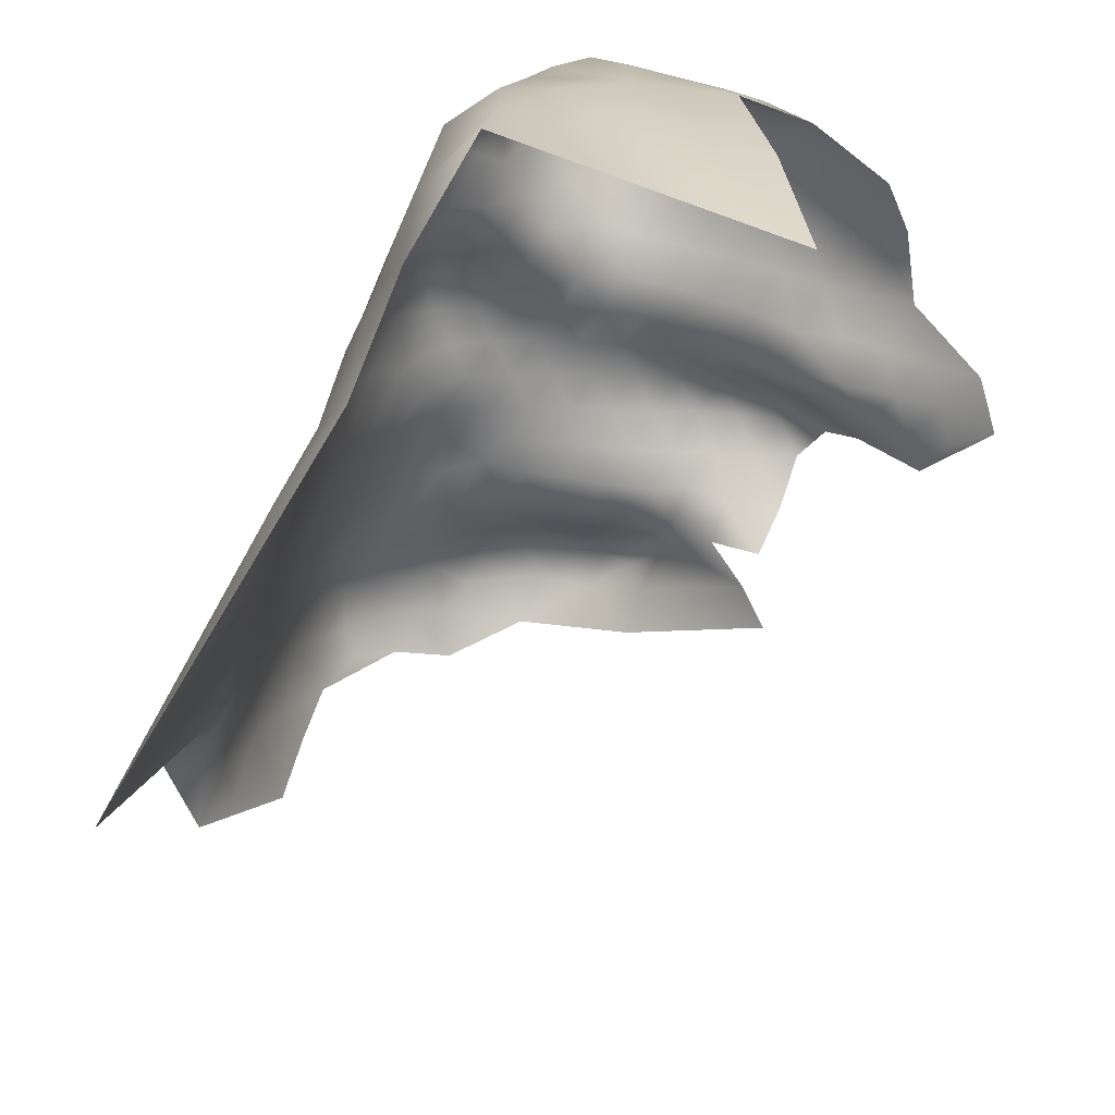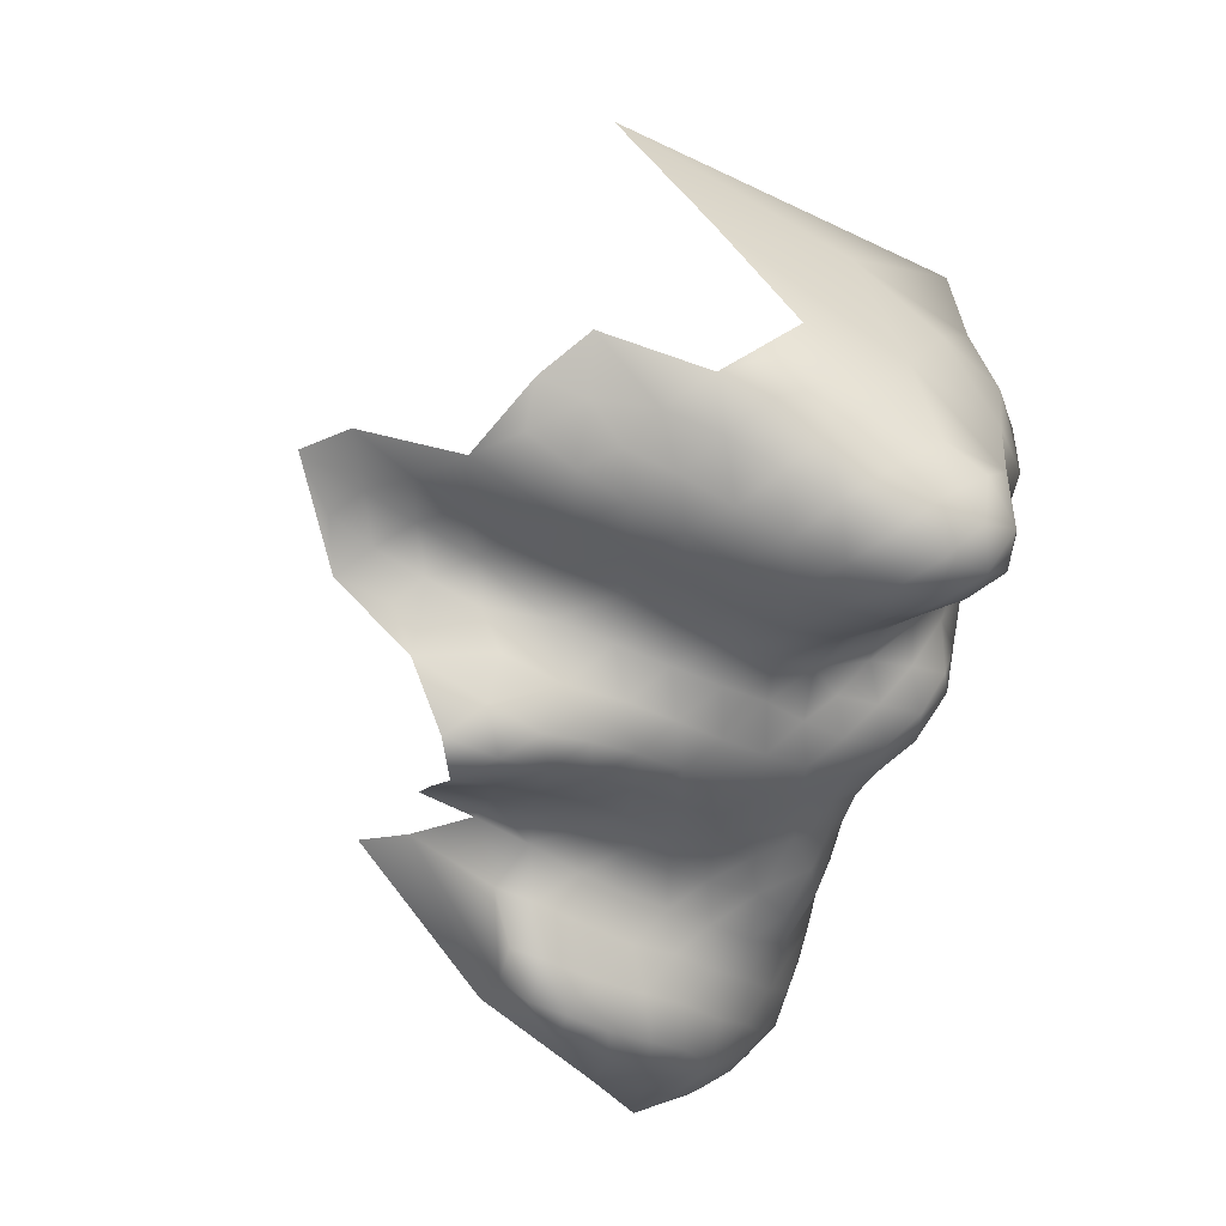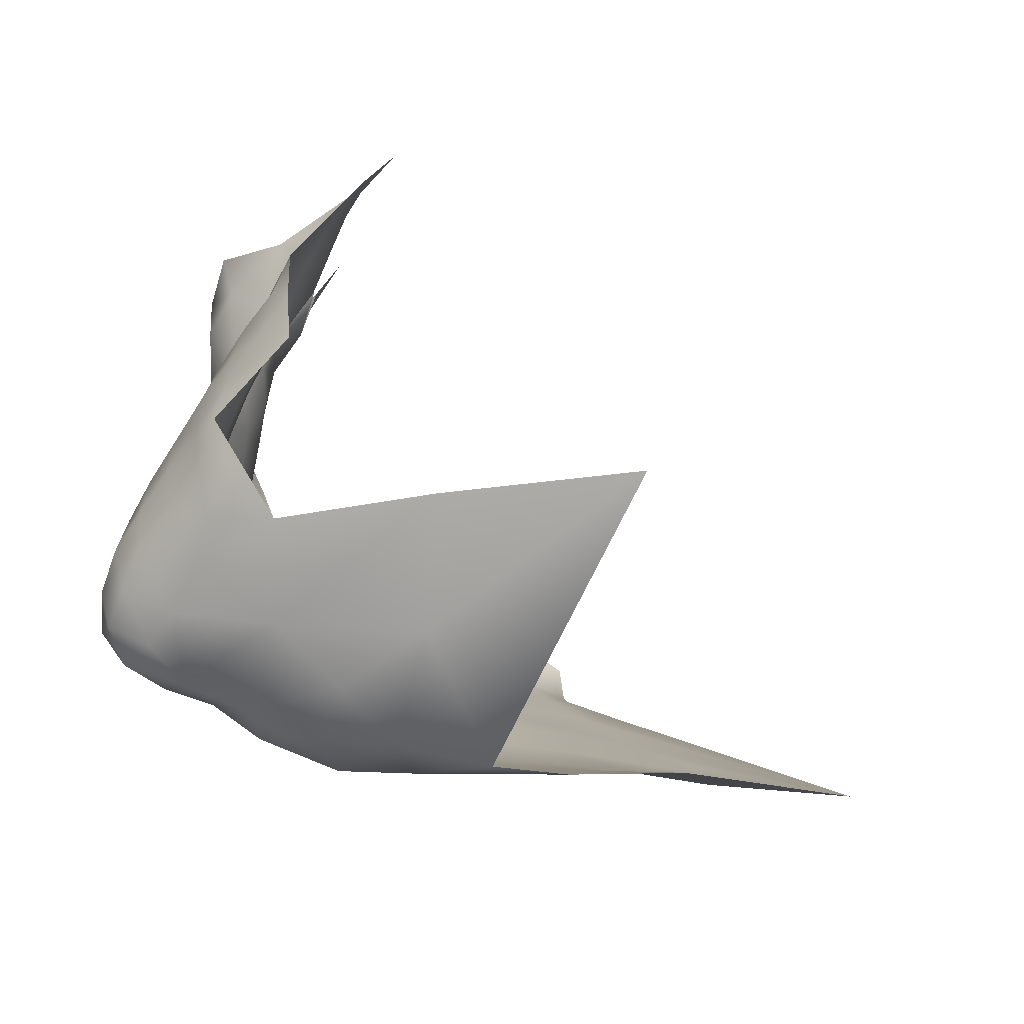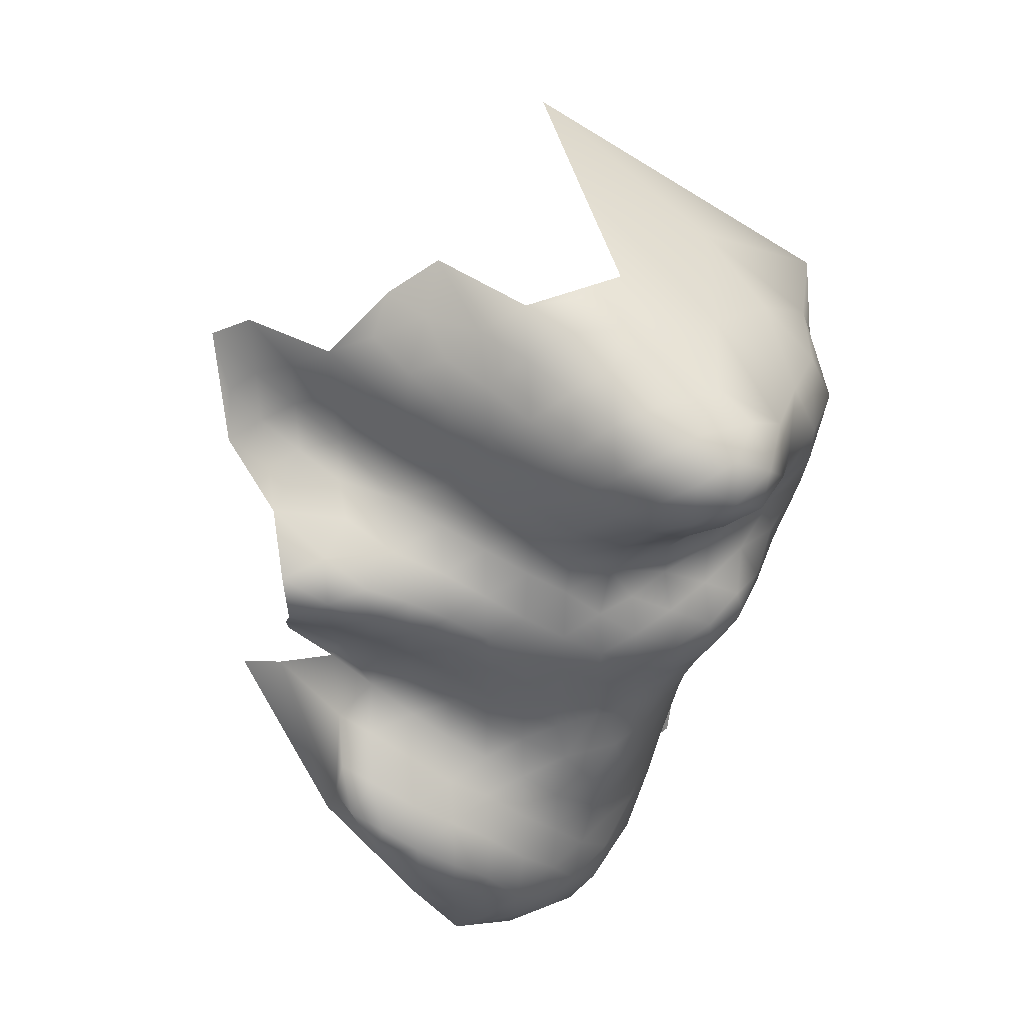
<metadata>
{"format":"obj","ext":"obj","renderer":"f3d","projection":"perspective","resolution":1024,"background":"white","views":[{"elev":-59.3,"azim":144.1,"up":"+Z"},{"elev":35.4,"azim":-18.6,"up":"+Y"},{"elev":79.3,"azim":90.0,"up":"+Y"},{"elev":34.1,"azim":-4.7,"up":"+Y"}]}
</metadata>
<code>
v -641.1 618.8 -395.1
v -638.7 618.9 -401.7
v -636.6 619.2 -408.5
v -635.9 625.7 -404.3
v -641.4 613.1 -399
v -639.4 613 -406
v -642.9 606.7 -403.8
v -644.1 612.9 -391.5
v -645.5 606.7 -396.9
v -644 618.9 -389.9
v -642 623.8 -391.9
v -639.1 623.9 -397.6
v -637 629 -399.3
v -639.5 628.8 -393.9
v -642.5 628.7 -388.7
v -645.3 623.8 -387.4
v -647.3 619.4 -386.2
v -645.9 628.7 -384.2
v -639.9 633.9 -390.8
v -643.2 633.5 -386.4
v -649.4 623.8 -383.3
v -647.1 633.4 -382.8
v -649.9 628.9 -382
v -636.7 634.3 -395.6
v -640.7 606.5 -411.3
v -638.7 606.5 -418.7
v -636.5 606.6 -424
v -636.3 612.6 -420.9
v -637.9 612.7 -413.1
v -641.5 600.6 -417.8
v -638.7 601.3 -422.7
v -633.8 611.8 -430
v -632.5 619.7 -426.7
v -634.9 619.5 -415.8
v -631.5 627 -420.7
v -633.4 626.3 -412.5
v -634.1 600.9 -424.2
v -644.5 600.6 -410
v -629.4 632.8 -424
v -628 631.5 -431.9
v -626.9 639.9 -422.9
v -630.3 632.9 -416.9
v -623.7 648.5 -429.6
v -623 655.7 -436.7
v -623.2 655.4 -425.7
v -624.6 648.5 -419.7
v -624.7 639.1 -436.1
v -623.5 655.8 -417.9
v -625.1 649.2 -412
v -625.3 632.8 -440
v -622.4 644 -440.3
v -623.9 656.6 -410.4
v -622.1 666.2 -405.3
v -627.8 640.9 -411.7
v -629.9 640.4 -402.8
v -645.3 596.5 -416.4
v -642.2 595.3 -423.1
v -647.5 614.8 -386
v -650.8 618 -383.3
v -654 622.1 -381
v -654.7 617.2 -380.2
v -651.7 613.2 -382.3
v -655.4 612.6 -380.2
v -659 615.1 -377.5
v -659.3 609.8 -380
v -654.8 608.1 -383.1
v -658.2 620.8 -378.2
v -634 634.1 -401.7
v -648.9 610.1 -385.8
v -651.7 606 -386.5
v -652 601.6 -394.2
v -651.9 598.2 -401
v -652 594.9 -409
v -648.8 606 -390.7
v -654.5 604.1 -388
v -658.1 625.7 -380
v -657.9 630.4 -381.4
v -662.3 628.9 -380.2
v -662.3 624.6 -377.6
v -653.9 627.1 -381.5
v -653.1 632.9 -381.6
v -662.2 632.8 -382.3
v -657.9 635.1 -382.6
v -662.4 619.8 -376
v -666.4 627.5 -377.3
v -666.4 623.1 -375
v -662 637.3 -382.9
v -661.9 642.3 -382.2
v -666.2 639.9 -384
v -666.2 635.1 -383.3
v -657.9 639.6 -382.1
v -666.3 645.1 -383
v -670.5 642.9 -385.1
v -670.4 638.1 -384.4
v -666.2 650 -380.7
v -661.8 647.1 -380.6
v -670.7 648 -383
v -653.7 641.8 -381.6
v -654.1 637.2 -381.9
v -657.8 644.4 -380.9
v -657.8 649.3 -379.8
v -653.6 646.7 -380.2
v -666.3 654.9 -379.8
v -670.4 652.7 -380.1
v -670.7 657.3 -379.9
v -674.9 655.1 -379.8
v -674.8 650.4 -382.6
v -662 652.1 -379.6
v -649.5 638.7 -381.9
v -666.5 631 -380.5
v -670.7 625.6 -375.3
v -670.9 630.1 -377.8
v -674.5 628.2 -375.9
v -675.3 623.8 -377.4
v -670.4 620.9 -375.8
v -671.1 615.7 -379
v -666.5 617.8 -376.1
v -675.2 659.3 -380
v -679.4 657.6 -379.9
v -679.5 661.7 -382.8
v -684.2 660.1 -381.5
v -683.7 655.4 -381
v -679.3 652.7 -382.2
v -684.3 650.6 -386.4
v -684.2 646.2 -391.3
v -678.4 647.3 -386.4
v -675.3 633 -378.6
v -671 634.2 -381.4
v -662.3 657.1 -380.6
v -658 654.4 -379.9
v -666.7 659.5 -381.8
v -666.7 663.7 -385.1
v -672 661.6 -383.5
v -671.8 665.6 -388.1
v -677 664 -386.9
v -662.1 661.6 -382.9
v -661.6 666.3 -383.2
v -657.6 659.5 -381.2
v -657.2 664.1 -381.4
v -653.4 657 -380.7
v -652.9 662 -380.7
v -652.7 666.8 -378.2
v -657.1 669.1 -379.8
v -661.3 671.8 -381.8
v -665.9 668.8 -385.5
v -661.6 677.3 -381.1
v -661.8 682.6 -382.5
v -665.8 679.7 -383.8
v -665.9 674.3 -384.2
v -657.4 674.7 -378.5
v -657.6 680.2 -379.4
v -657.6 685.8 -382.3
v -662.3 687.5 -385.7
v -665.8 684.2 -385.7
v -653.4 678 -376.3
v -653.5 683.4 -379
v -669.7 682.1 -386.9
v -670.1 676.6 -386.6
v -667.7 687.5 -389.2
v -653.5 672 -376.6
v -652.9 688.3 -383
v -657.5 690.7 -384.9
v -649.3 681.3 -375.8
v -649 685.8 -379.9
v -649.3 676.2 -373.8
v -649.4 670.7 -374.8
v -645.3 674.2 -371.7
v -645.3 679.1 -372.8
v -645.4 669.4 -373.7
v -641.3 671.7 -371.4
v -641.1 676.7 -371.1
v -640.7 680.9 -374.1
v -637.1 674.4 -370.8
v -637 678.6 -372.4
v -643.1 685.7 -382.5
v -645 683 -376.3
v -638 682.8 -380
v -636.6 684.5 -390.8
v -633.2 676.3 -373.8
v -634.7 680.2 -377.1
v -633.9 672.1 -373.4
v -630.9 672.9 -377.8
v -631 677.7 -380.6
v -628.1 677.5 -388
v -624.8 676.9 -395.1
v -629.9 682.1 -397.8
v -622 670.8 -397
v -625.5 671.9 -388.3
v -629.3 671.6 -383
v -628.7 666.7 -387.1
v -625.1 666.6 -390.9
v -637.6 669.7 -373.7
v -641.4 666.7 -376.4
v -647.5 665 -377.6
v -642.3 662.1 -381.2
v -637.2 664 -382.3
v -671.6 688.8 -392.2
v -647.6 688 -383.9
v -684.9 664.2 -388.7
v -653.6 651.6 -379.8
v -647 690.2 -391.3
v -649.3 692 -408.5
v -649.4 649 -379.9
v -649.5 644.1 -381.2
v -645.3 641.6 -382.6
v -645.3 646.4 -380.7
v -645 637.3 -383.6
v -641.5 638.9 -385.9
v -641 643.8 -382.8
v -641.1 648.6 -380.8
v -645.5 651.1 -380.5
v -637.1 640.9 -388.3
v -636.7 646.4 -383.3
v -632.8 641.1 -394.9
v -632.7 646.2 -388.5
v -629.1 646.7 -395.5
v -632.9 650.3 -384.8
v -666.1 612.9 -378.7
v -648.4 659.2 -381.6
v -670.7 670.9 -388.6
v -674.1 679.4 -389.2
v -674.3 674 -390.5
v -679.7 629.6 -381.2
v -662.9 615.3 -376.9
v -662.6 611.3 -378.7
v -666 607.4 -381.2
v -637 651.1 -381.6
v -641.6 653.2 -381.6
v -649.6 653.9 -380.7
v -675 641.6 -386
v -634.3 668.4 -378.5
v -678 682.3 -391.7
v -682.2 678.6 -395.4
v -686.5 682.1 -399.7
v -686.2 676.3 -398.1
v -690.9 678.7 -403
v -689.2 673.4 -399.4
v -685.9 670.9 -396.8
v -682 673.5 -395.8
v -689.7 668.2 -397.3
v -678.1 676.1 -392.7
v -677.2 670.2 -393.3
v -691.4 684.3 -407.3
v -673.3 684.7 -390.2
v -637.5 655.4 -383.5
v -637.3 659.7 -384.3
v -642.2 657.5 -383.1
v -633 657.3 -387.2
v -633.2 662 -387.1
v -632.6 666.4 -383.8
v -629.2 661.1 -391
v -628.8 656.5 -391.7
v -625 660.6 -395.1
v -646 655.3 -381.6
v -630.6 652.3 -388.9
v -633.7 653.4 -384
v -632.3 633.1 -408.6
v -624.8 656.3 -401.7
v -651.6 692.8 -430.4
v -659.3 696.5 -397.2
v -635.5 686.5 -407.3
v -626.6 647.7 -404.2
v -659.3 605.3 -383.8
v -680.8 624.8 -384.4
v -678 629.8 -377.4
v -675.4 637.1 -382.6
v -650.8 690.2 -387.1
v -671.6 693.1 -396.9
v -666.1 692.2 -392.8
v -647.5 601.2 -402.3
v -627.5 652.3 -395.9
v -624.3 678 -403.7
v -621.9 678.6 -414.2
v -678.8 634.4 -380.3
v -622 665.4 -422.8
v -681.8 668.5 -394
v -685.3 667 -393.1
v -690.2 645 -394.1
v -689.8 639.6 -394
v -685.4 641.5 -391.1
v -674.1 646.1 -385
v -678.9 638.2 -384.9
v -679.4 643.4 -389.4
v -677.7 666.5 -390.8
v 539 227.8 -190.8
v 523.9 229.9 -142.3
v -637.1 585.2 -496.5
v -622.7 616.3 -461.7
v -457.6 487.5 437.9
g Scans/FullVolium/meshes/FullVolium.000509
f 87 83 91
f 140 219 141
f 100 101 96
f 107 281 97
f 210 211 206
f 210 228 211
f 83 87 82
f 101 102 200
f 101 100 102
f 103 105 104
f 245 247 228
f 90 82 87
f 206 211 203
f 171 167 170
f 200 203 229
f 200 102 203
f 89 94 90
f 91 98 100
f 91 100 88
f 229 211 254
f 229 203 211
f 170 173 171
f 96 88 100
f 174 171 173
f 224 84 117
f 91 83 99
f 91 99 98
f 138 141 139
f 138 140 141
f 131 105 103
f 88 87 91
f 119 106 118
f 131 103 129
f 95 103 104
f 98 109 204
f 98 99 109
f 281 230 93
f 106 104 105
f 110 78 82
f 168 167 171
f 108 103 95
f 108 129 103
f 130 129 108
f 118 106 105
f 108 101 130
f 172 168 171
f 172 171 174
f 77 82 78
f 77 83 82
f 205 204 109
f 207 205 109
f 228 210 227
f 179 173 181
f 179 174 173
f 165 167 168
f 89 90 87
f 77 76 80
f 176 168 172
f 59 58 17
f 85 111 86
f 205 206 204
f 130 101 200
f 153 152 162
f 96 101 108
f 204 203 102
f 204 206 203
f 209 206 205
f 209 210 206
f 98 204 102
f 98 102 100
f 20 207 22
f 228 247 254
f 228 254 211
f 93 94 89
f 93 89 92
f 85 110 112
f 218 225 224
f 131 129 136
f 266 230 282
f 157 148 154
f 148 146 147
f 235 238 239
f 67 61 60
f 78 76 77
f 78 79 76
f 89 87 88
f 89 88 92
f 128 127 112
f 253 251 252
f 85 78 110
f 85 79 78
f 115 86 111
f 66 63 65
f 247 245 246
f 161 162 152
f 81 99 83
f 81 83 77
f 112 113 111
f 112 111 85
f 16 17 10
f 16 10 11
f 218 226 225
f 157 221 158
f 132 134 133
f 79 86 84
f 79 85 86
f 163 168 176
f 97 92 95
f 150 151 146
f 138 129 130
f 76 60 80
f 76 67 60
f 110 82 90
f 142 160 143
f 245 227 256
f 245 228 227
f 136 129 138
f 249 246 248
f 235 237 238
f 96 108 95
f 239 276 242
f 58 62 69
f 58 59 62
f 128 90 94
f 163 155 165
f 163 165 168
f 233 235 239
f 65 63 64
f 79 67 76
f 79 84 67
f 213 210 209
f 213 227 210
f 147 146 151
f 126 281 107
f 61 63 62
f 61 62 59
f 153 147 152
f 229 254 219
f 229 219 140
f 1 11 10
f 276 239 238
f 144 150 146
f 194 193 169
f 140 138 130
f 136 139 137
f 136 138 139
f 93 97 281
f 93 92 97
f 208 205 207
f 21 23 80
f 21 80 60
f 282 274 266
f 240 238 237
f 114 115 111
f 114 111 113
f 123 119 122
f 140 200 229
f 140 130 200
f 117 84 86
f 117 86 115
f 123 107 106
f 123 106 119
f 155 151 150
f 248 246 245
f 248 245 256
f 143 160 150
f 143 150 144
f 132 133 131
f 132 131 136
f 133 105 131
f 133 118 105
f 142 166 160
f 208 209 205
f 188 190 191
f 266 274 127
f 266 127 128
f 21 17 16
f 61 64 63
f 67 64 61
f 156 151 155
f 156 155 163
f 59 60 61
f 97 95 104
f 221 244 232
f 92 88 96
f 92 96 95
f 94 93 230
f 23 18 22
f 81 77 80
f 81 80 23
f 208 207 20
f 149 146 148
f 149 144 146
f 241 233 239
f 189 190 188
f 158 149 148
f 158 148 157
f 225 65 64
f 225 64 224
f 266 94 230
f 266 128 94
f 121 119 120
f 121 122 119
f 255 256 217
f 255 248 256
f 128 112 110
f 128 110 90
f 274 265 127
f 284 242 276
f 18 23 21
f 263 66 65
f 154 148 147
f 154 147 153
f 24 19 14
f 15 16 11
f 15 11 14
f 169 170 167
f 107 97 104
f 107 104 106
f 59 17 21
f 59 21 60
f 218 224 117
f 116 218 117
f 116 117 115
f 241 232 233
f 127 265 113
f 127 113 112
f 120 119 118
f 11 1 12
f 269 197 159
f 195 246 196
f 195 247 246
f 183 182 189
f 14 11 12
f 241 239 242
f 143 137 139
f 143 144 137
f 222 241 242
f 18 20 22
f 18 15 20
f 134 284 135
f 15 19 20
f 15 14 19
f 132 137 145
f 132 136 137
f 241 222 221
f 241 221 232
f 250 190 189
f 27 31 37
f 282 230 283
f 22 207 109
f 142 143 139
f 142 139 141
f 145 137 144
f 145 144 149
f 160 155 150
f 64 84 224
f 64 67 84
f 231 196 250
f 66 62 63
f 163 164 156
f 18 16 15
f 18 21 16
f 152 147 151
f 152 151 156
f 198 161 164
f 28 26 27
f 159 154 153
f 252 248 255
f 13 14 12
f 13 24 14
f 234 235 233
f 68 24 13
f 222 220 158
f 222 158 221
f 126 230 281
f 126 283 230
f 217 256 227
f 166 169 167
f 166 167 165
f 2 12 1
f 2 1 5
f 195 193 194
f 212 215 213
f 164 163 176
f 135 133 134
f 248 251 249
f 248 252 251
f 57 31 30
f 57 30 56
f 157 244 221
f 192 181 173
f 192 173 170
f 126 107 123
f 126 123 124
f 81 23 22
f 194 166 142
f 194 169 166
f 6 3 2
f 124 123 122
f 3 4 2
f 213 217 227
f 213 215 217
f 184 189 188
f 196 246 249
f 196 249 250
f 6 2 5
f 161 156 164
f 161 152 156
f 212 209 208
f 212 213 209
f 75 70 66
f 75 66 263
f 8 1 10
f 4 13 12
f 4 12 2
f 160 166 165
f 160 165 155
f 277 276 238
f 81 109 99
f 81 22 109
f 175 198 164
f 26 31 27
f 26 30 31
f 190 250 249
f 247 219 254
f 231 181 192
f 231 182 181
f 226 65 225
f 226 263 65
f 215 255 217
f 145 134 132
f 145 220 134
f 175 164 176
f 194 142 141
f 277 238 240
f 182 179 181
f 236 237 235
f 236 235 234
f 195 219 247
f 159 157 154
f 58 10 17
f 58 8 10
f 194 219 195
f 194 141 219
f 231 250 189
f 231 189 182
f 267 161 198
f 214 215 212
f 74 69 70
f 125 283 126
f 125 126 124
f 184 183 189
f 193 170 169
f 193 192 170
f 180 174 179
f 270 7 9
f 220 145 149
f 220 149 158
f 66 70 69
f 66 69 62
f 267 162 161
f 5 1 8
f 255 271 252
f 28 27 32
f 75 74 70
f 75 71 74
f 39 42 35
f 199 276 277
f 183 179 182
f 183 180 179
f 199 120 135
f 114 113 265
f 114 265 223
f 3 6 29
f 3 29 34
f 7 5 9
f 7 6 5
f 19 208 20
f 159 197 244
f 159 244 157
f 36 35 42
f 199 121 120
f 8 58 69
f 251 253 191
f 196 193 195
f 29 25 26
f 29 26 28
f 190 251 191
f 190 249 251
f 231 192 193
f 231 193 196
f 6 25 29
f 6 7 25
f 216 215 214
f 42 257 36
f 116 115 114
f 199 135 284
f 199 284 276
f 201 267 198
f 133 120 118
f 133 135 120
f 71 9 74
f 33 28 32
f 7 270 38
f 7 38 25
f 9 5 8
f 212 208 19
f 197 232 244
f 177 175 176
f 177 176 172
f 253 252 271
f 253 271 258
f 25 38 30
f 25 30 26
f 3 34 36
f 3 36 4
f 74 9 8
f 74 8 69
f 270 71 72
f 270 9 71
f 34 29 28
f 34 28 33
f 180 177 172
f 180 172 174
f 220 222 242
f 264 114 223
f 54 262 55
f 54 49 262
f 45 46 43
f 45 48 46
f 216 271 255
f 216 255 215
f 41 42 39
f 280 282 283
f 187 272 185
f 262 271 216
f 38 56 30
f 68 13 4
f 269 159 153
f 57 37 31
f 34 35 36
f 34 33 35
f 257 68 4
f 257 4 36
f 55 262 216
f 55 216 214
f 116 226 218
f 55 68 257
f 55 257 54
f 47 40 50
f 262 258 271
f 54 257 42
f 275 48 45
f 185 184 188
f 48 52 49
f 48 49 46
f 177 180 183
f 41 54 42
f 178 175 177
f 272 186 185
f 73 270 72
f 73 38 270
f 45 43 44
f 199 277 240
f 43 47 51
f 43 51 44
f 134 220 242
f 134 242 284
f 73 56 38
f 214 68 55
f 214 24 68
f 212 24 214
f 212 19 24
f 53 258 52
f 234 233 232
f 201 198 175
f 269 153 162
f 52 262 49
f 52 258 262
f 41 43 46
f 236 240 237
f 53 253 258
f 201 162 267
f 32 27 37
f 54 46 49
f 54 41 46
f 178 201 175
f 41 39 40
f 40 39 35
f 187 185 188
f 187 188 191
f 272 187 53
f 187 253 53
f 187 191 253
f 71 75 263
f 178 177 183
f 178 183 184
f 186 184 185
f 186 178 184
f 41 47 43
f 41 40 47
f 264 116 114
f 275 52 48
f 272 261 186
f 33 40 35
f 273 272 53
f 275 45 44
f 73 57 56
f 178 186 261
f 273 261 272
f 275 53 52
f 275 273 53
f 223 280 264
f 264 280 279
f 202 178 261
f 202 201 178
f 259 202 261
f 288 50 40
f 288 47 50
f 259 261 273
f 288 51 47
f 288 40 33
f 288 33 32
f 288 32 37
f 288 44 51
f 274 223 265
f 282 223 274
f 282 280 223

</code>
